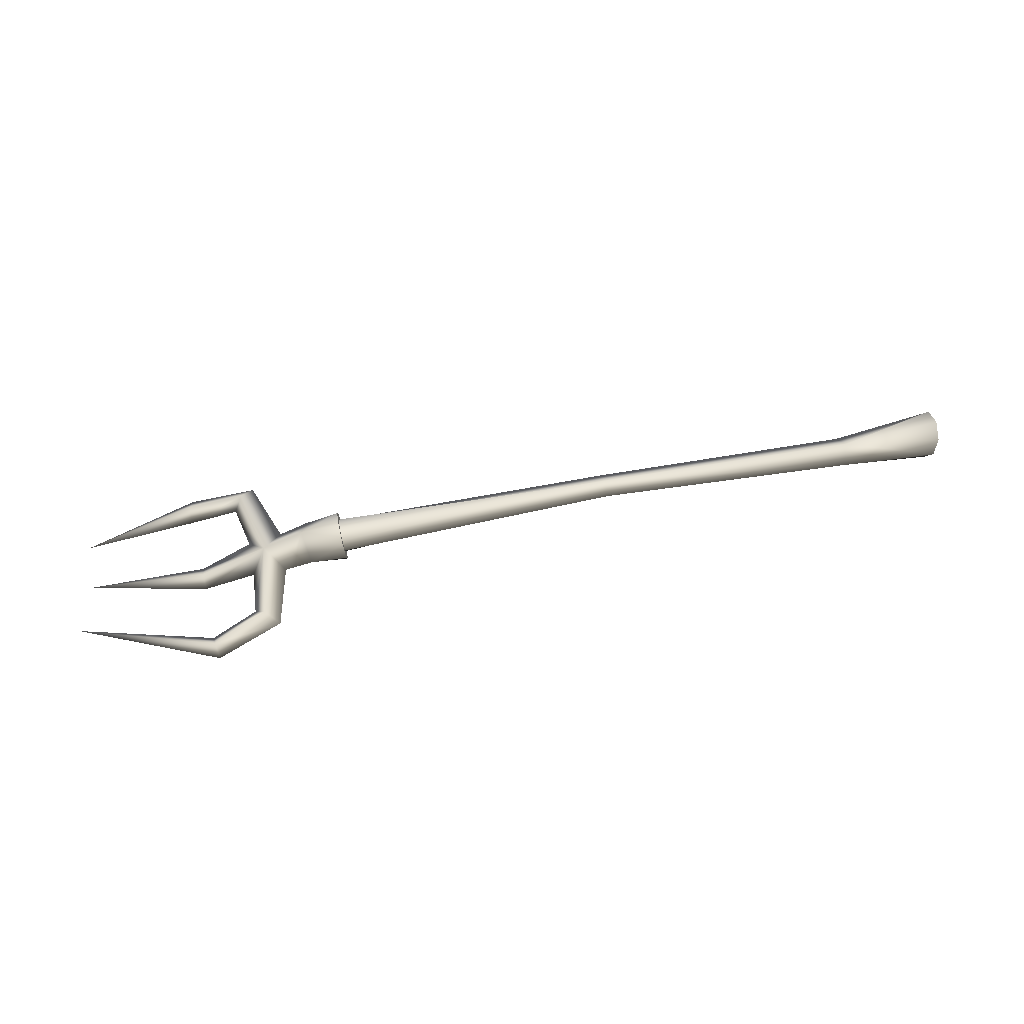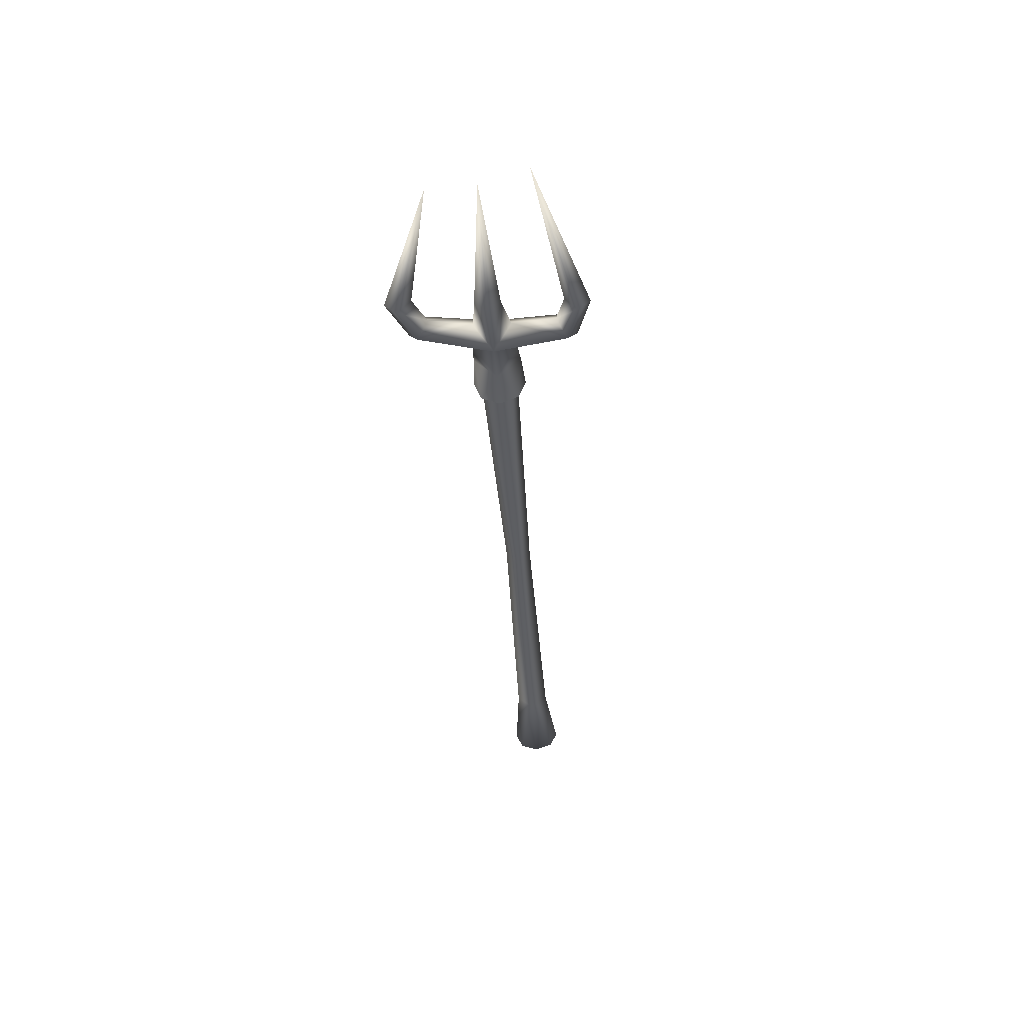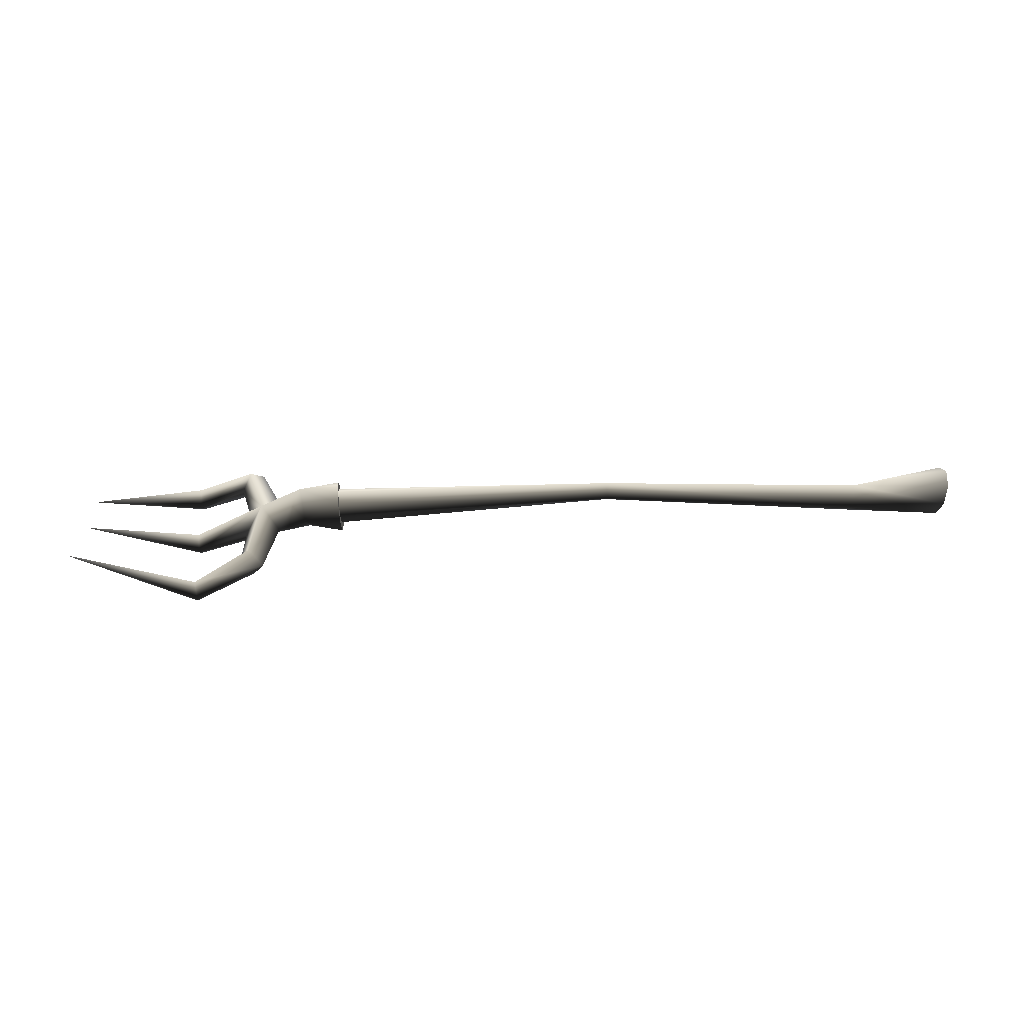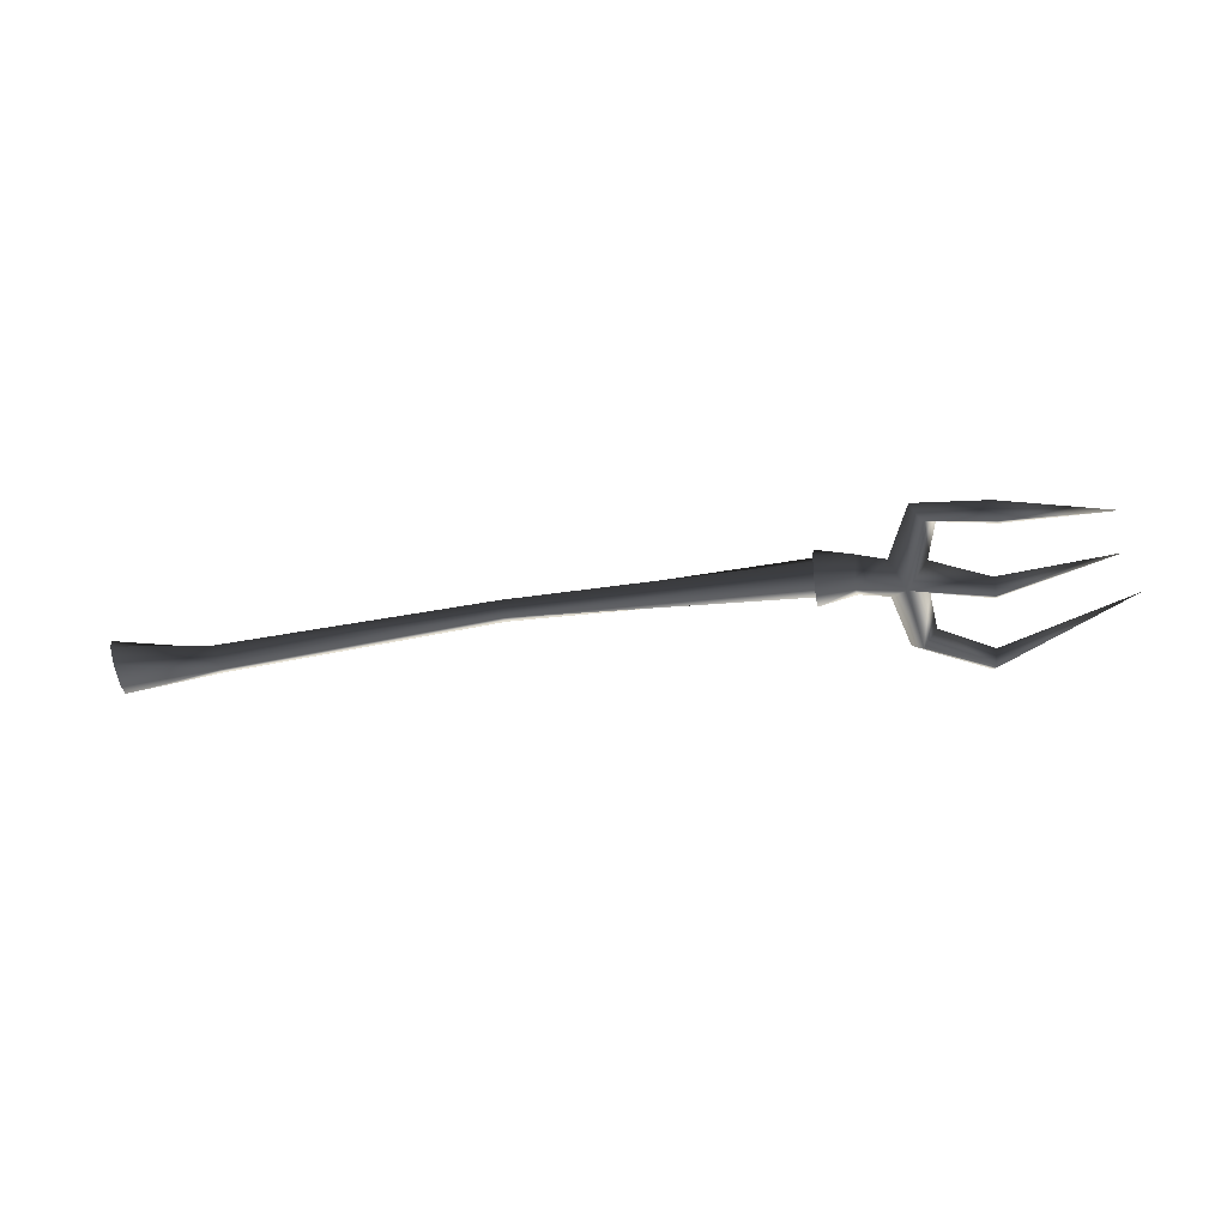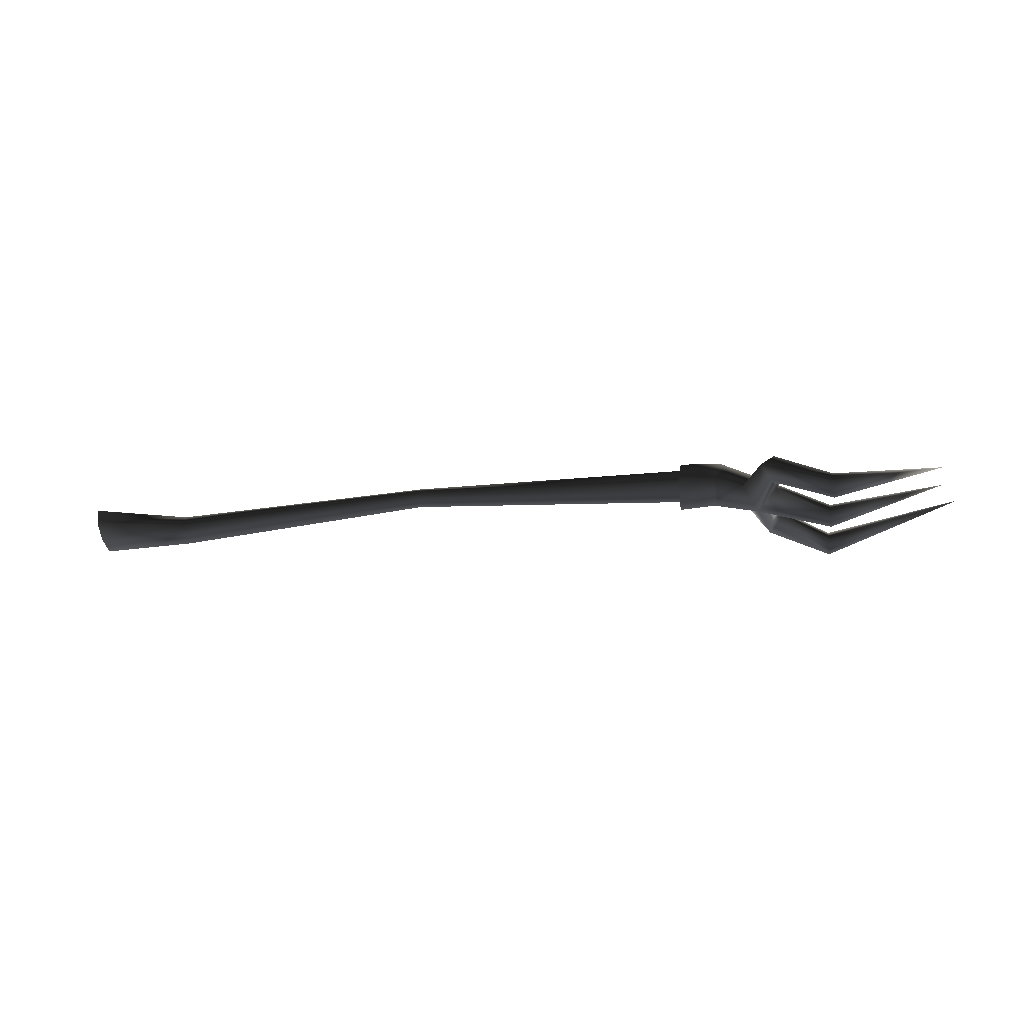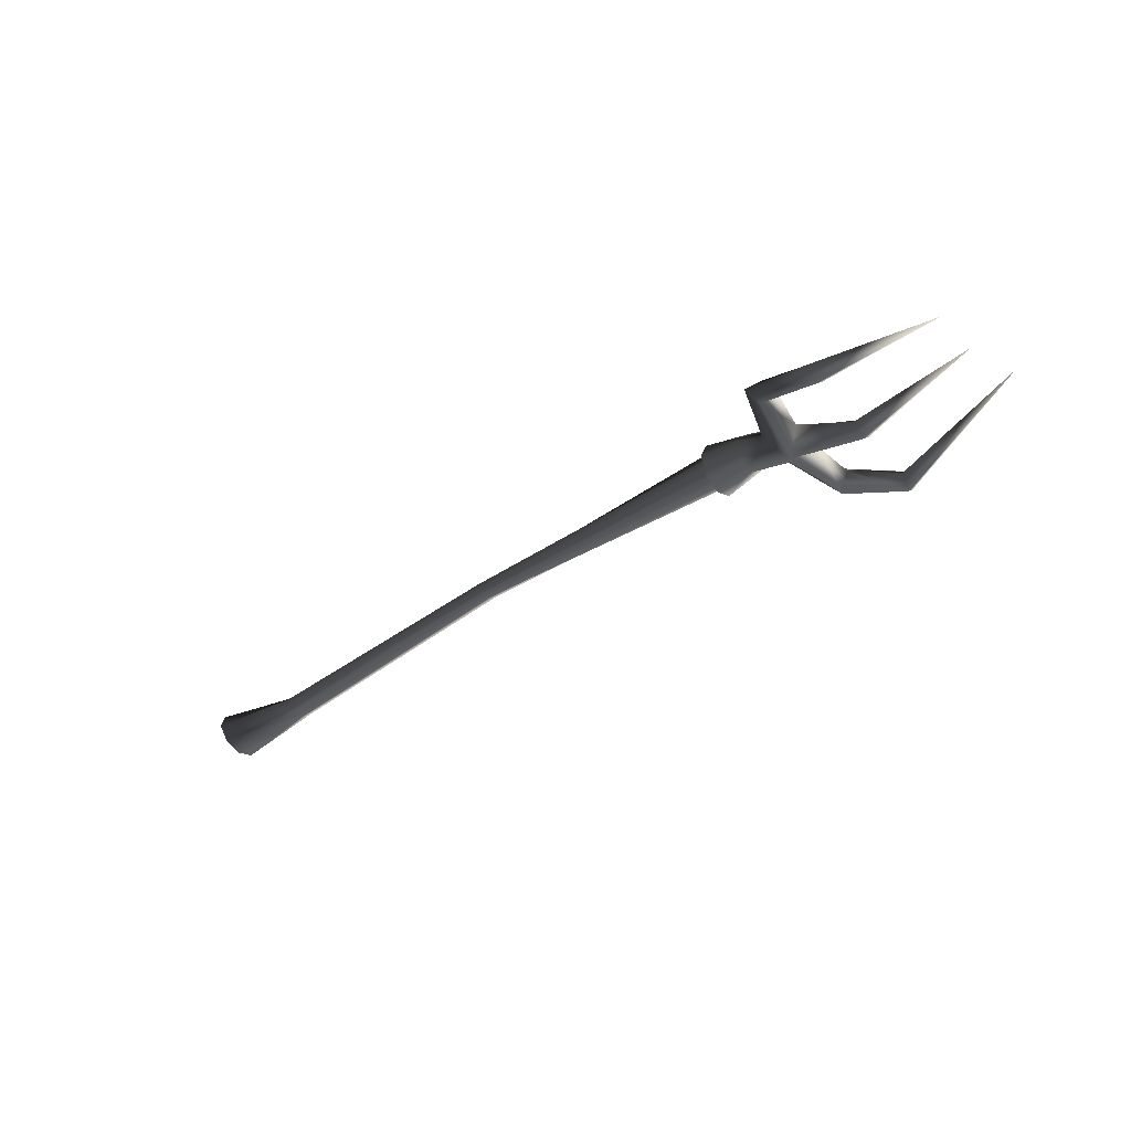
<metadata>
{"format":"obj","ext":"obj","renderer":"f3d","projection":"perspective","resolution":1024,"background":"white","views":[{"elev":62.9,"azim":168.7,"up":"+Y"},{"elev":-39.7,"azim":93.9,"up":"+Y"},{"elev":35.8,"azim":176.7,"up":"+Y"},{"elev":-50.8,"azim":9.0,"up":"+Y"},{"elev":-21.8,"azim":10.3,"up":"+Y"},{"elev":-41.5,"azim":39.3,"up":"+Y"}]}
</metadata>
<code>
v 0.4761 -0.06861 0.04707
v 0.4794 -0.02094 0.06686
v 0.4794 -0.02094 -0.001062
v -1.223 0.01039 -0.04713
v -1.212 -0.03519 -0.06662
v -1.203 -0.03486 -8.392e-05
v -1.227 0.02927 -8.371e-05
v 0.487 -0.05231 0.03327
v 0.4901 -0.01914 0.04722
v -0.2643 0.0002379 0.03363
v -0.2643 0.02754 -0.0002986
v -0.9684 -0.008713 -0.0001138
v -0.9596 -0.05008 -0.04366
v -1.202 -0.08077 -0.04713
v 0.4932 0.01403 0.03327
v 0.4945 0.02777 -0.0003916
v 0.4932 0.01403 -0.03406
v -0.2643 0.0002379 -0.03422
v -0.9509 -0.09145 -0.000114
v -1.197 -0.09965 -8.392e-05
v -1.202 -0.08077 0.04696
v -0.2643 -0.02706 -0.0002986
v 0.487 -0.05231 -0.03406
v 0.4857 -0.06605 -0.0003916
v 0.4901 -0.01914 -0.048
v -0.9596 -0.05008 0.04343
v -1.223 0.01039 0.04696
v -1.212 -0.03519 0.06645
v 0.4841 0.04647 -0.001061
v 0.5883 0.04145 -0.00102
v 0.4827 0.02673 -0.0492
v 0.4827 0.02673 0.04707
v 0.5746 -0.02615 0.05997
v 0.4794 -0.02094 0.06686
v 0.4761 -0.06861 0.04707
v 0.7228 -0.02432 -0.1844
v 0.7489 -0.06786 -0.1595
v 0.8777 -0.135 -0.1851
v 0.6984 -0.01052 -0.0009855
v 0.8731 -0.1028 -0.2167
v 0.4748 -0.08835 -0.001062
v 0.5681 -0.08259 -0.00102
v 0.6488 -0.05459 0.05499
v 0.6488 -0.05459 -0.05695
v 0.6862 -0.05801 -0.2121
v 0.5746 -0.02615 -0.06201
v 0.4794 -0.02094 -0.06899
v 0.4761 -0.06861 -0.0492
v 0.6849 -0.1081 -0.0009855
v 0.8898 -0.1689 0.2147
v 1.178 -0.06622 0.1219
v 0.8849 -0.1348 0.2483
v 0.7071 -0.05825 0.211
v 0.7306 -0.09967 0.1855
v 0.8911 -0.1008 0.2147
v 0.8959 -0.135 0.1811
v 0.7639 -0.06762 0.1567
v 0.7394 -0.06589 0.04733
v 0.8804 -0.135 0.03096
v 0.8797 -0.1667 -0.0009855
v 0.7404 -0.0262 0.1821
v 0.881 -0.1034 -0.0009855
v 1.183 -0.06622 -0.0009681
v 0.8804 -0.135 -0.03293
v 0.7394 -0.06589 -0.0493
v 0.8719 -0.1669 -0.2167
v 0.8673 -0.1348 -0.2483
v 1.227 -0.06622 -0.1238
v 0.7124 -0.1015 -0.1872
v 0.4748 -0.08835 -0.001062
v 0.4761 -0.06861 0.04707
v 0.4761 -0.06861 -0.0492
v 0.4748 -0.08835 -0.001062
v 0.4794 -0.02094 -0.06899
v 0.4761 -0.06861 -0.0492
v 0.4827 0.02673 -0.0492
v 0.4794 -0.02094 -0.06899
v 0.4841 0.04647 -0.001061
v 0.4827 0.02673 -0.0492
v 0.4827 0.02673 0.04707
v 0.4841 0.04647 -0.001061
v 0.4794 -0.02094 0.06686
v 0.4827 0.02673 0.04707
g 6HU_GARRISON_FARM_PITCHFORK
o 6HU_GARRISON_FARM_PITCHFORK0
f 1 2 3
f 4 5 6
f 7 4 6
f 8 9 10
f 11 10 9
f 10 11 12
f 13 12 11
f 12 13 5
f 14 5 13
f 5 14 6
f 11 15 16
f 9 15 11
f 11 16 17
f 18 11 17
f 11 18 13
f 19 13 18
f 13 19 14
f 20 14 19
f 14 20 6
f 20 21 6
f 22 23 24
f 22 24 8
f 10 22 8
f 25 23 22
f 17 25 18
f 22 18 25
f 21 20 19
f 22 10 26
f 12 26 10
f 12 27 28
f 28 26 12
f 18 22 19
f 26 19 22
f 21 19 26
f 26 28 21
f 21 28 6
f 28 27 6
f 27 7 6
f 7 27 12
f 4 7 12
f 5 4 12
f 29 30 31
f 29 32 30
f 33 30 32
f 32 34 33
f 33 34 35
f 36 37 38
f 37 36 39
f 38 40 36
f 35 41 42
f 35 42 33
f 42 43 33
f 33 43 30
f 30 43 39
f 30 39 44
f 44 39 36
f 36 45 44
f 45 36 40
f 46 47 31
f 31 30 46
f 30 44 46
f 48 42 41
f 47 46 48
f 46 42 48
f 46 44 42
f 42 44 49
f 49 44 45
f 50 51 52
f 50 52 53
f 53 54 50
f 49 54 53
f 53 52 55
f 52 51 55
f 55 51 56
f 56 51 50
f 57 56 50
f 50 54 57
f 58 57 54
f 54 49 58
f 59 58 49
f 49 60 59
f 61 55 56
f 55 61 53
f 43 53 61
f 53 43 49
f 42 49 43
f 56 57 61
f 57 58 39
f 39 61 57
f 61 39 43
f 39 58 59
f 59 62 39
f 59 63 62
f 60 63 59
f 60 64 63
f 39 65 37
f 64 65 39
f 39 62 64
f 64 62 63
f 66 67 68
f 45 67 66
f 66 69 45
f 45 69 49
f 64 60 49
f 49 65 64
f 65 49 69
f 69 37 65
f 37 69 66
f 66 38 37
f 38 66 68
f 40 38 68
f 67 40 68
f 40 67 45
f 70 71 3
f 72 73 3
f 74 75 3
f 76 77 3
f 78 79 3
f 80 81 3
f 82 83 3

</code>
